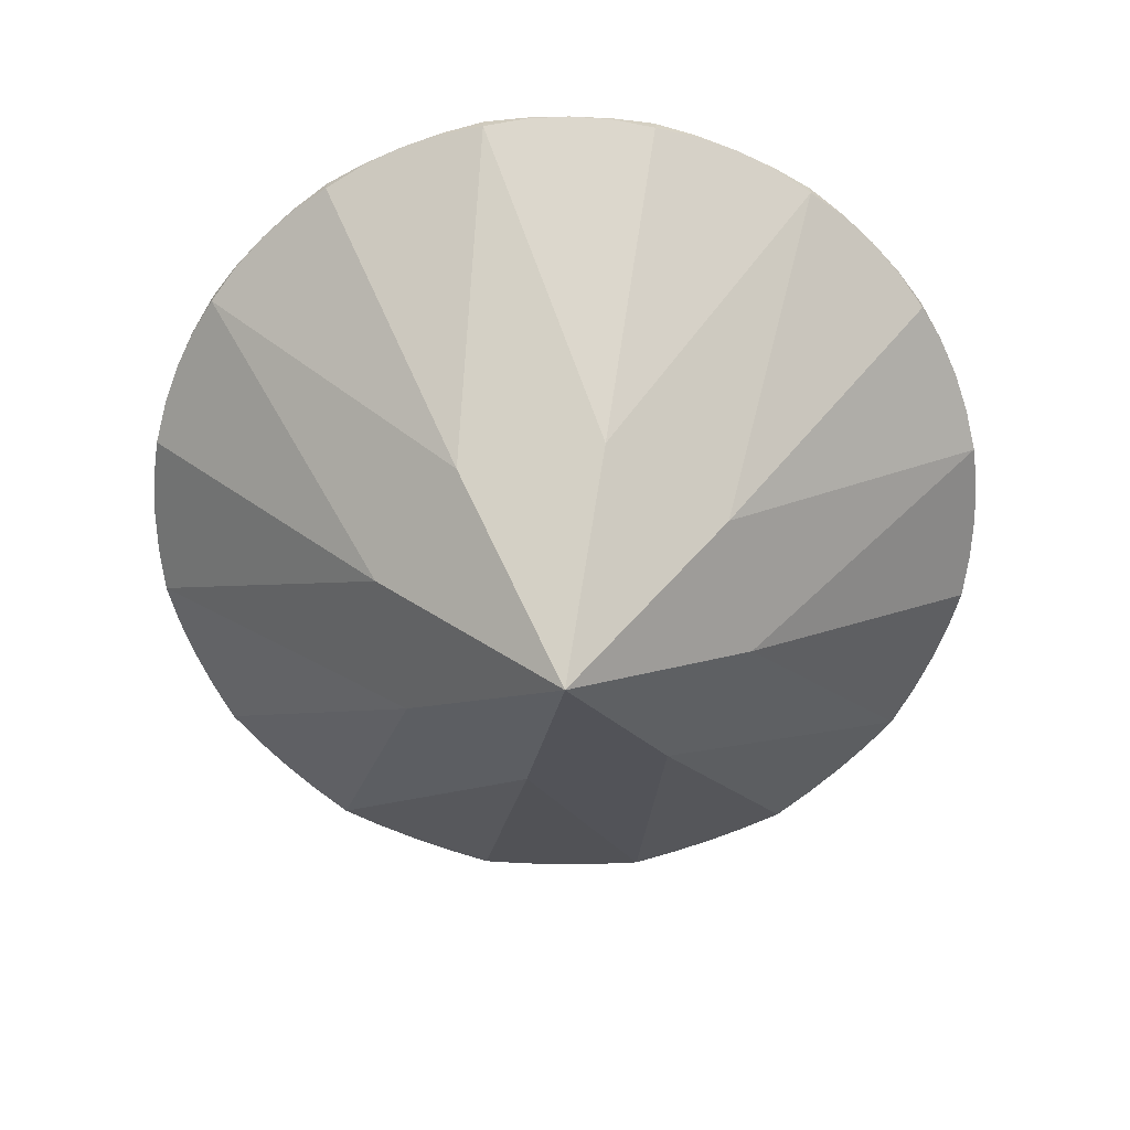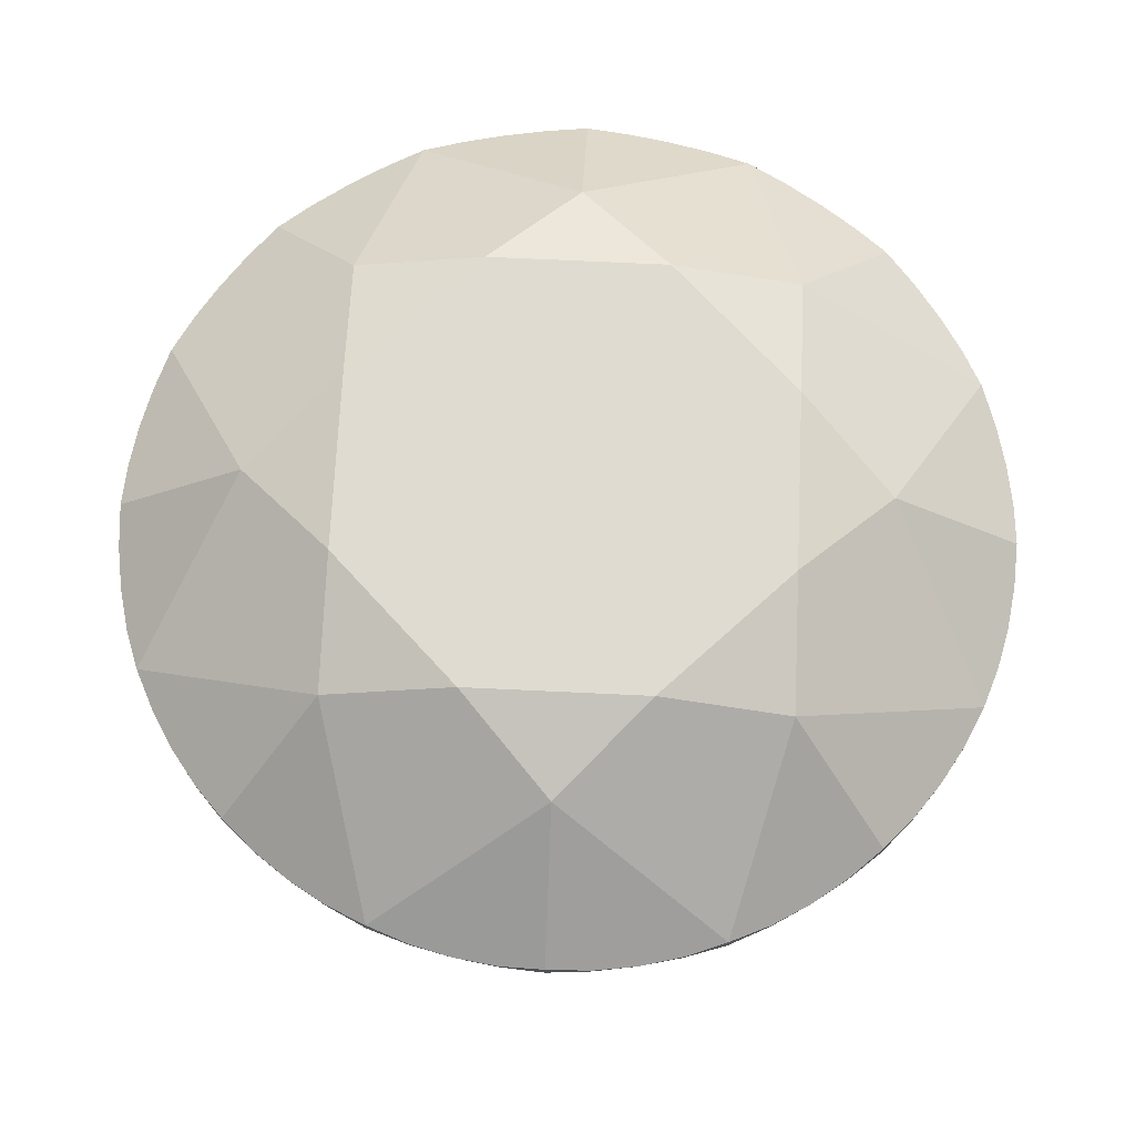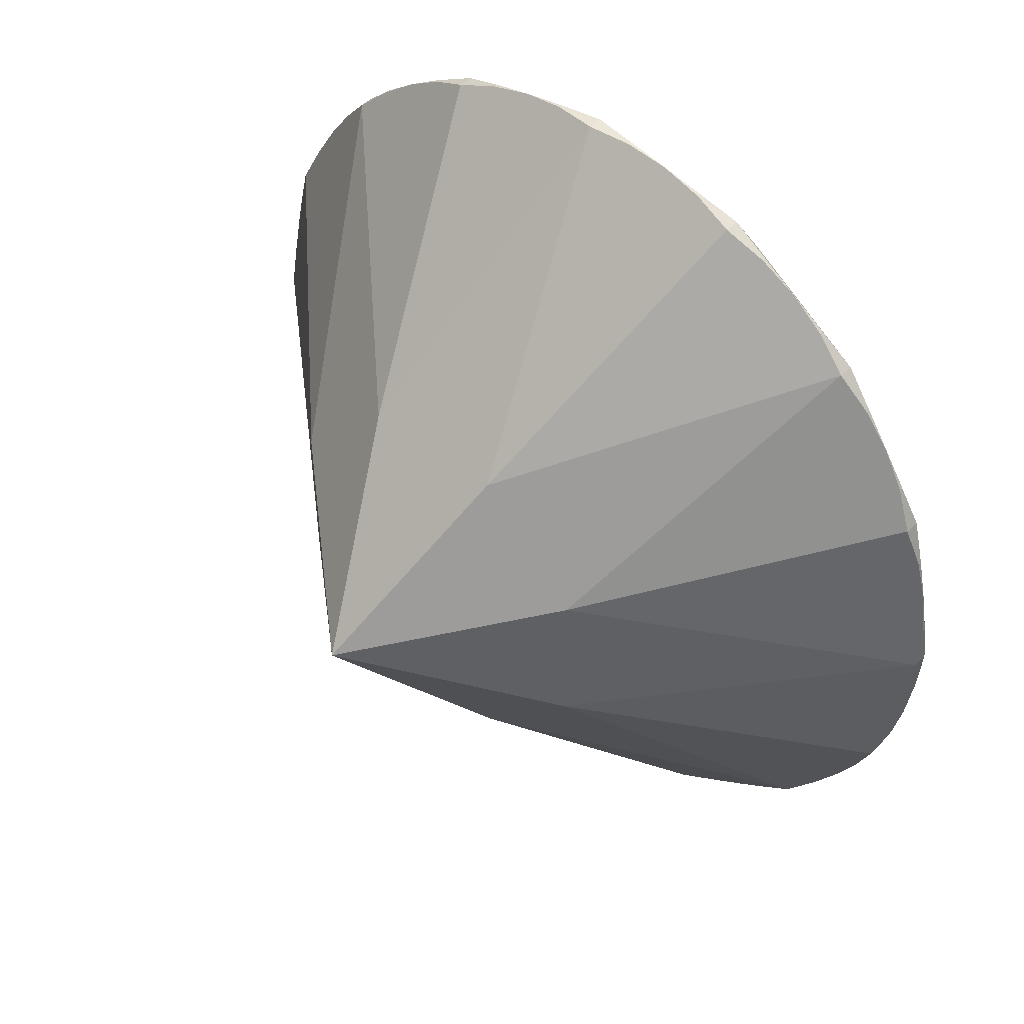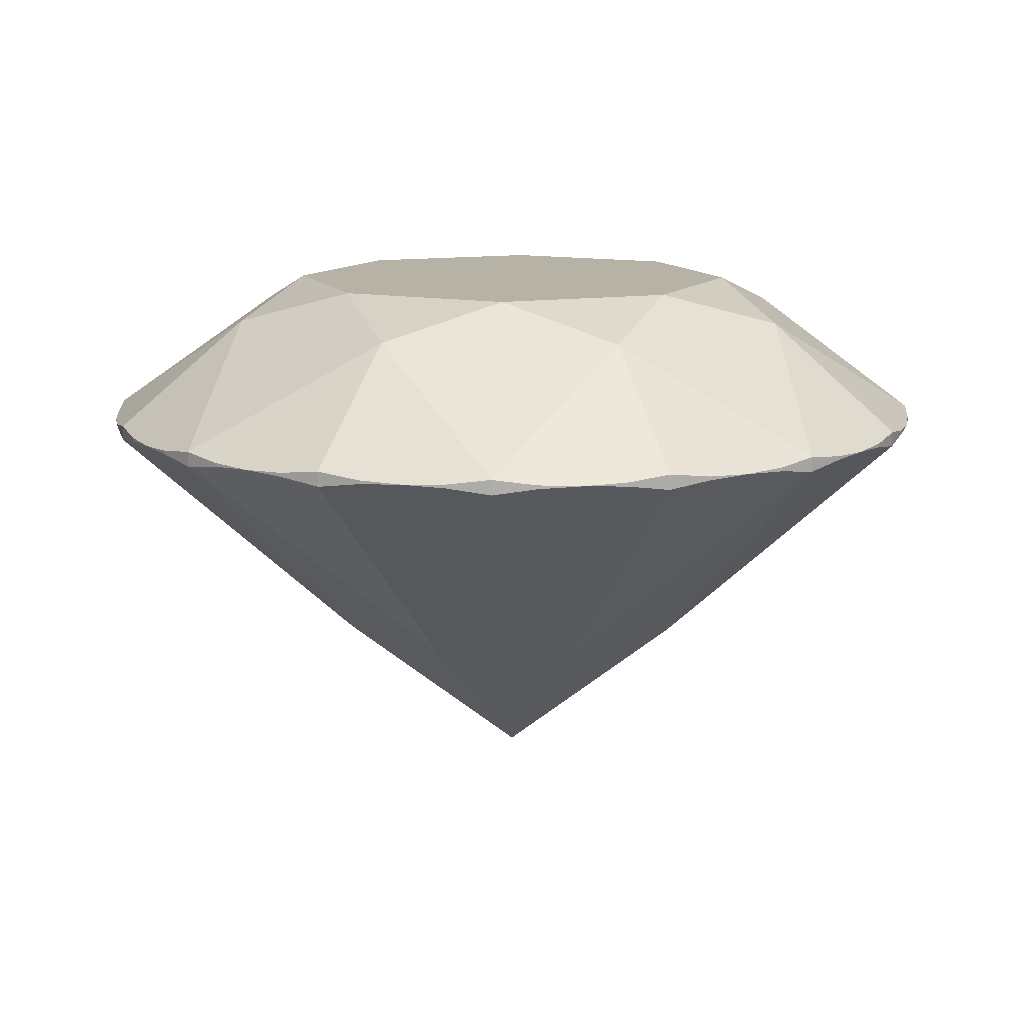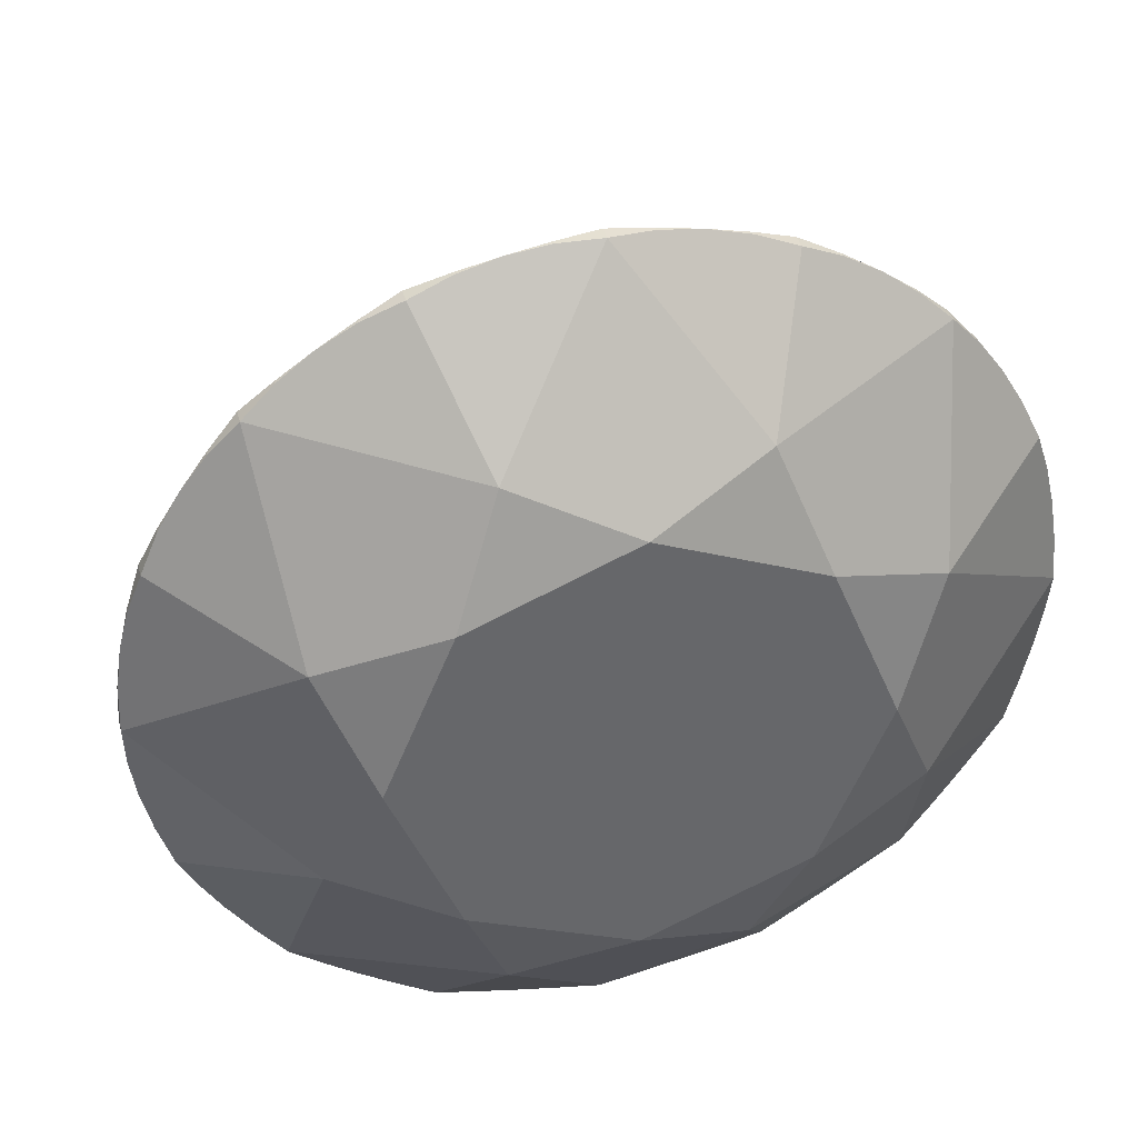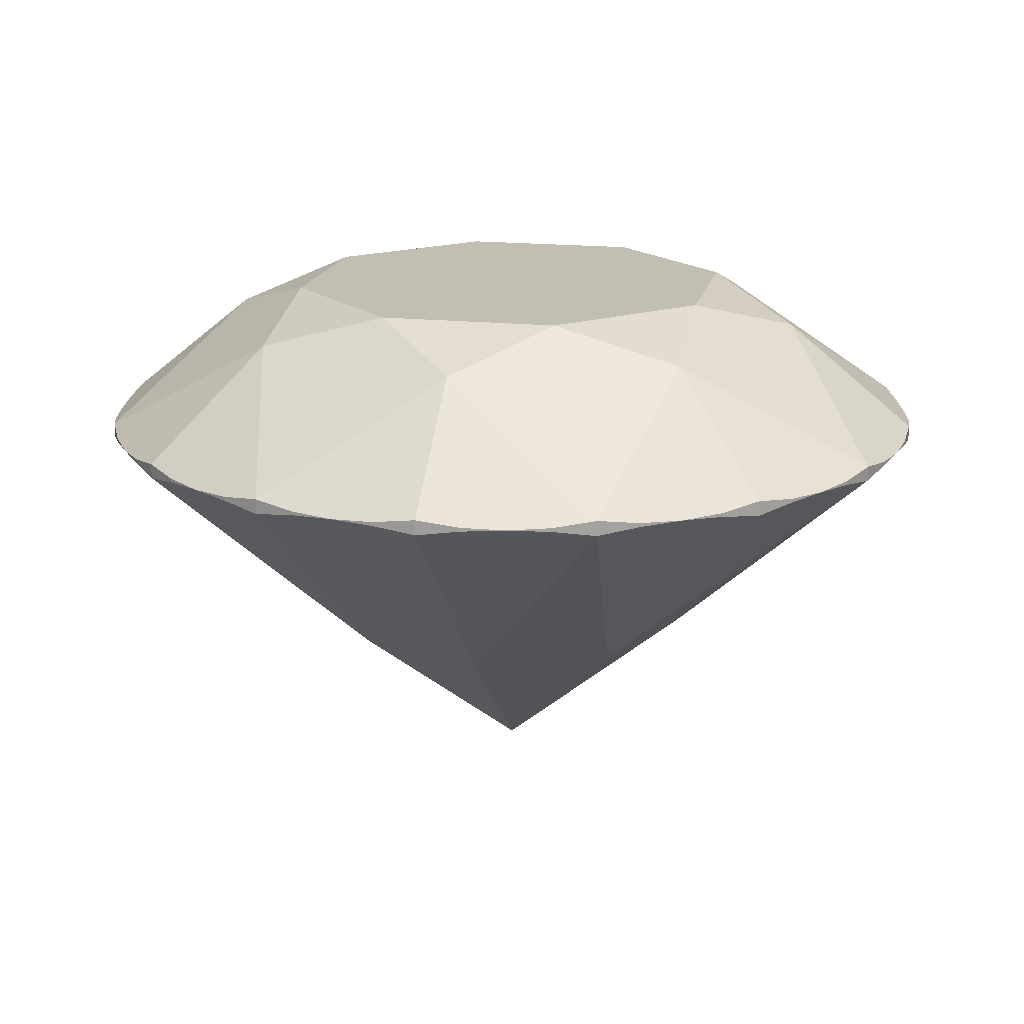
<metadata>
{"format":"obj","ext":"obj","renderer":"f3d","projection":"perspective","resolution":1024,"background":"white","views":[{"elev":-64.1,"azim":-169.3,"up":"+Y"},{"elev":70.2,"azim":160.2,"up":"+Y"},{"elev":45.8,"azim":42.0,"up":"+Z"},{"elev":12.2,"azim":47.5,"up":"+Y"},{"elev":38.3,"azim":165.7,"up":"+Z"},{"elev":17.3,"azim":79.5,"up":"+Y"}]}
</metadata>
<code>
o diamondgreen_dmesh.003
v 5.4 0.8605 0
v 5.324 0.8605 -0.3827
v 5.107 0.8605 -0.7071
v 4.783 0.8605 -0.9239
v 4.4 0.8605 -1
v 4.017 0.8605 -0.9239
v 3.693 0.8605 -0.7071
v 3.476 0.8605 -0.3827
v 3.4 0.8605 0
v 3.476 0.8605 0.3827
v 3.693 0.8605 0.7071
v 4.017 0.8605 0.9239
v 4.4 0.8605 1
v 4.783 0.8605 0.9239
v 5.107 0.8605 0.7071
v 5.324 0.8605 0.3827
v 5.4 0.8945 0
v 5.324 0.8945 -0.3827
v 5.107 0.8945 -0.7071
v 4.783 0.8945 -0.9239
v 4.4 0.8945 -1
v 4.017 0.8945 -0.9239
v 3.693 0.8945 -0.7071
v 3.476 0.8945 -0.3827
v 3.4 0.8945 0
v 3.476 0.8945 0.3827
v 3.693 0.8945 0.7071
v 4.017 0.8945 0.9239
v 4.4 0.8945 1
v 4.783 0.8945 0.9239
v 5.107 0.8945 0.7071
v 5.324 0.8945 0.3827
v 5.381 0.8783 -0.1951
v 5.231 0.8783 -0.5556
v 4.956 0.8783 -0.8315
v 4.595 0.8783 -0.9808
v 4.205 0.8783 -0.9808
v 3.844 0.8783 -0.8315
v 3.569 0.8783 -0.5556
v 3.419 0.8783 -0.1951
v 3.419 0.8783 0.1951
v 3.569 0.8783 0.5556
v 3.844 0.8783 0.8315
v 4.205 0.8783 0.9808
v 4.595 0.8783 0.9808
v 4.956 0.8783 0.8315
v 5.231 0.8783 0.5556
v 5.381 0.8783 0.1951
v 5.381 0.8786 -0.1951
v 5.231 0.8786 -0.5556
v 4.956 0.8786 -0.8315
v 4.595 0.8786 -0.9808
v 4.205 0.8786 -0.9808
v 3.844 0.8786 -0.8315
v 3.569 0.8786 -0.5556
v 3.419 0.8786 -0.1951
v 3.419 0.8786 0.1951
v 3.569 0.8786 0.5556
v 3.844 0.8786 0.8315
v 4.205 0.8786 0.9808
v 4.595 0.8786 0.9808
v 4.956 0.8786 0.8315
v 5.231 0.8786 0.5556
v 5.381 0.8786 0.1951
v 5.395 0.8739 -0.09802
v 5.357 0.8739 -0.2903
v 5.282 0.8739 -0.4714
v 5.173 0.8739 -0.6344
v 5.034 0.8739 -0.773
v 4.871 0.8739 -0.8819
v 4.69 0.8739 -0.9569
v 4.498 0.8739 -0.9952
v 4.302 0.8739 -0.9952
v 4.11 0.8739 -0.9569
v 3.929 0.8739 -0.8819
v 3.766 0.8739 -0.773
v 3.627 0.8739 -0.6344
v 3.518 0.8739 -0.4714
v 3.443 0.8739 -0.2903
v 3.405 0.8739 -0.09802
v 3.405 0.8739 0.09802
v 3.443 0.8739 0.2903
v 3.518 0.8739 0.4714
v 3.627 0.8739 0.6344
v 3.766 0.8739 0.773
v 3.929 0.8739 0.8819
v 4.11 0.8739 0.9569
v 4.302 0.8739 0.9952
v 4.498 0.8739 0.9952
v 4.69 0.8739 0.9569
v 4.871 0.8739 0.8819
v 5.034 0.8739 0.773
v 5.173 0.8739 0.6344
v 5.282 0.8739 0.4714
v 5.357 0.8739 0.2903
v 5.395 0.8739 0.09802
v 5.395 0.8825 -0.09802
v 5.357 0.8825 -0.2903
v 5.282 0.8825 -0.4714
v 5.173 0.8825 -0.6344
v 5.034 0.8825 -0.773
v 4.871 0.8825 -0.8819
v 4.69 0.8825 -0.9569
v 4.498 0.8825 -0.9952
v 4.302 0.8825 -0.9952
v 4.11 0.8825 -0.9569
v 3.929 0.8825 -0.8819
v 3.766 0.8825 -0.773
v 3.627 0.8825 -0.6344
v 3.518 0.8825 -0.4714
v 3.443 0.8825 -0.2903
v 3.405 0.8825 -0.09802
v 3.405 0.8825 0.09802
v 3.443 0.8825 0.2903
v 3.518 0.8825 0.4714
v 3.627 0.8825 0.6344
v 3.766 0.8825 0.773
v 3.929 0.8825 0.8819
v 4.11 0.8825 0.9569
v 4.302 0.8825 0.9952
v 4.498 0.8825 0.9952
v 4.69 0.8825 0.9569
v 4.871 0.8825 0.8819
v 5.034 0.8825 0.773
v 5.173 0.8825 0.6344
v 5.282 0.8825 0.4714
v 5.357 0.8825 0.2903
v 5.395 0.8825 0.09802
v 5.048 1.137 -0.2682
v 4.668 1.137 -0.6475
v 4.132 1.137 -0.6475
v 3.752 1.137 -0.2682
v 3.752 1.137 0.2682
v 4.132 1.137 0.6475
v 4.668 1.137 0.6475
v 5.048 1.137 0.2682
v 4.93 1.218 0
v 4.775 1.218 -0.3748
v 4.4 1.218 -0.53
v 4.025 1.218 -0.3748
v 3.87 1.218 0
v 4.025 1.218 0.3748
v 4.4 1.218 0.53
v 4.775 1.218 0.3748
v 4.8 0.3433 -0.1657
v 4.566 0.3433 -0.4
v 4.234 0.3433 -0.4
v 4 0.3433 -0.1657
v 4 0.3433 0.1657
v 4.234 0.3433 0.4
v 4.566 0.3433 0.4
v 4.8 0.3433 0.1657
v 4.4 -0.00152 0
f 1 65 97 17
f 1 17 128 96
f 2 67 99 18
f 2 18 98 66
f 3 69 101 19
f 3 19 100 68
f 4 71 103 20
f 4 20 102 70
f 5 73 105 21
f 5 21 104 72
f 6 75 107 22
f 6 22 106 74
f 7 77 109 23
f 7 23 108 76
f 8 79 111 24
f 8 24 110 78
f 9 81 113 25
f 9 25 112 80
f 10 83 115 26
f 10 26 114 82
f 11 85 117 27
f 11 27 116 84
f 12 87 119 28
f 12 28 118 86
f 13 89 121 29
f 13 29 120 88
f 14 91 123 30
f 14 30 122 90
f 15 93 125 31
f 15 31 124 92
f 16 95 127 32
f 16 32 126 94
f 33 49 97 65
f 33 66 98 49
f 34 50 99 67
f 34 68 100 50
f 35 51 101 69
f 35 70 102 51
f 36 52 103 71
f 36 72 104 52
f 37 53 105 73
f 37 74 106 53
f 38 54 107 75
f 38 76 108 54
f 39 55 109 77
f 39 78 110 55
f 40 56 111 79
f 40 80 112 56
f 41 57 113 81
f 41 82 114 57
f 42 58 115 83
f 42 84 116 58
f 43 59 117 85
f 43 86 118 59
f 44 60 119 87
f 44 88 120 60
f 45 61 121 89
f 45 90 122 61
f 46 62 123 91
f 46 92 124 62
f 47 63 125 93
f 47 94 126 63
f 48 64 127 95
f 48 96 128 64
f 17 136 32 127 64 128
f 31 125 63 126 32 136
f 18 99 50 100 19 129
f 18 129 17 97 49 98
f 20 103 52 104 21 130
f 20 130 19 101 51 102
f 22 107 54 108 23 131
f 22 131 21 105 53 106
f 24 111 56 112 25 132
f 24 132 23 109 55 110
f 26 115 58 116 27 133
f 26 133 25 113 57 114
f 28 119 60 120 29 134
f 28 134 27 117 59 118
f 30 123 62 124 31 135
f 30 135 29 121 61 122
f 137 129 138
f 138 129 19 130
f 138 130 139
f 139 130 21 131
f 139 131 140
f 140 131 23 132
f 140 132 141
f 141 132 25 133
f 141 133 142
f 142 133 27 134
f 142 134 143
f 143 134 29 135
f 143 135 144
f 144 135 31 136
f 144 136 137
f 17 129 137 136
f 137 138 139 140 141 142 143 144
f 1 145 2 66 33 65
f 1 96 48 95 16 152
f 3 146 4 70 35 69
f 3 68 34 67 2 145
f 5 147 6 74 37 73
f 5 72 36 71 4 146
f 7 148 8 78 39 77
f 7 76 38 75 6 147
f 9 149 10 82 41 81
f 9 80 40 79 8 148
f 11 150 12 86 43 85
f 11 84 42 83 10 149
f 13 151 14 90 45 89
f 13 88 44 87 12 150
f 15 152 16 94 47 93
f 15 92 46 91 14 151
f 1 152 153 145
f 3 145 153 146
f 5 146 153 147
f 7 147 153 148
f 9 148 153 149
f 11 149 153 150
f 13 150 153 151
f 15 151 153 152

</code>
